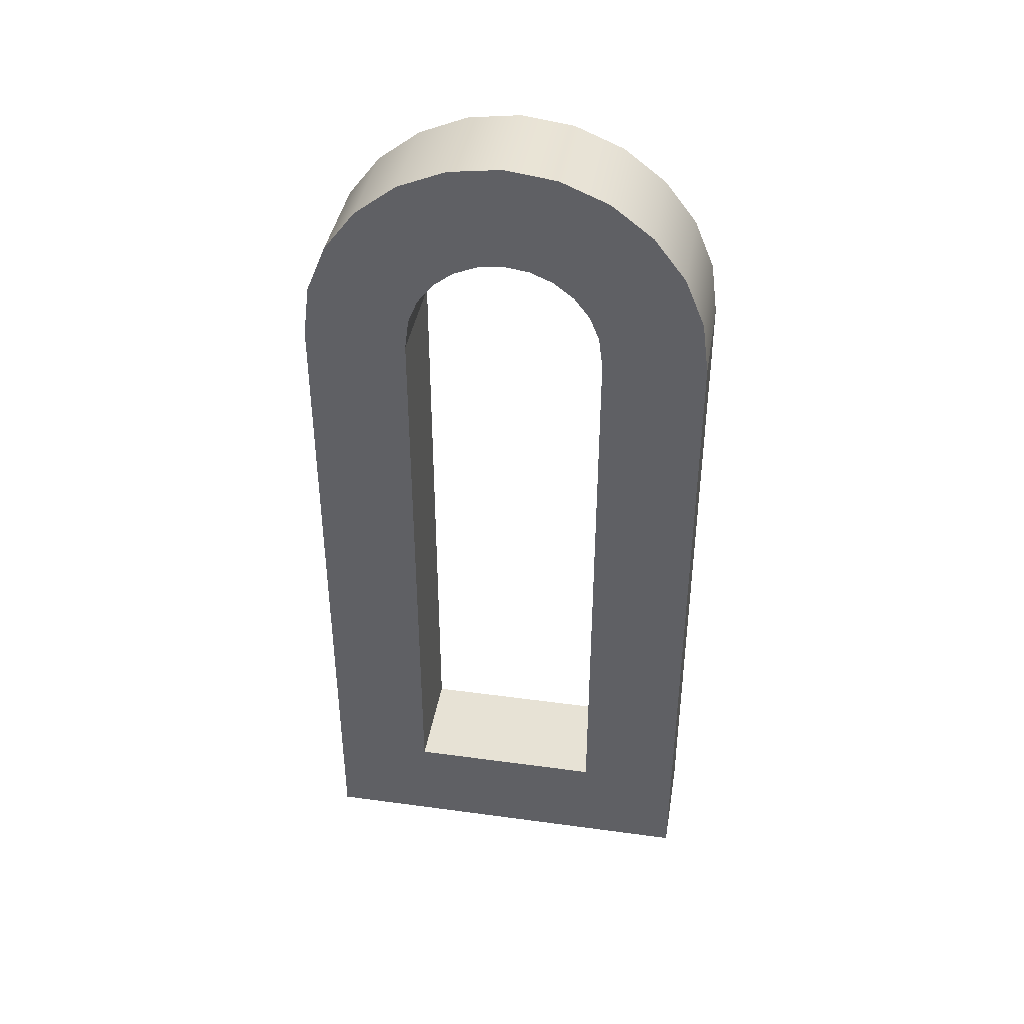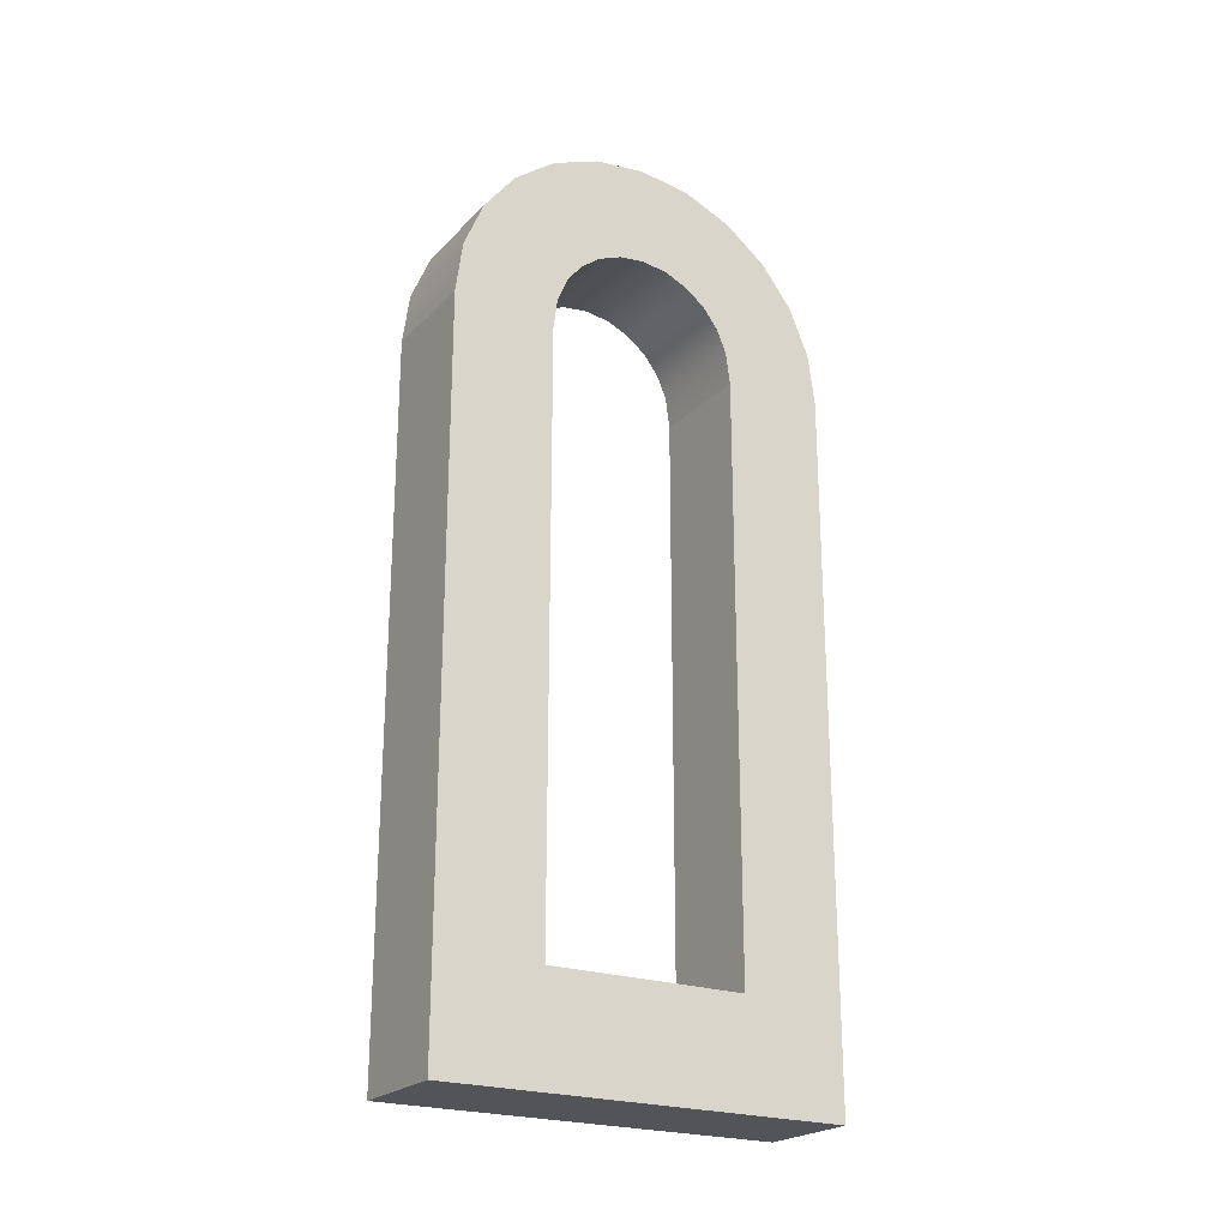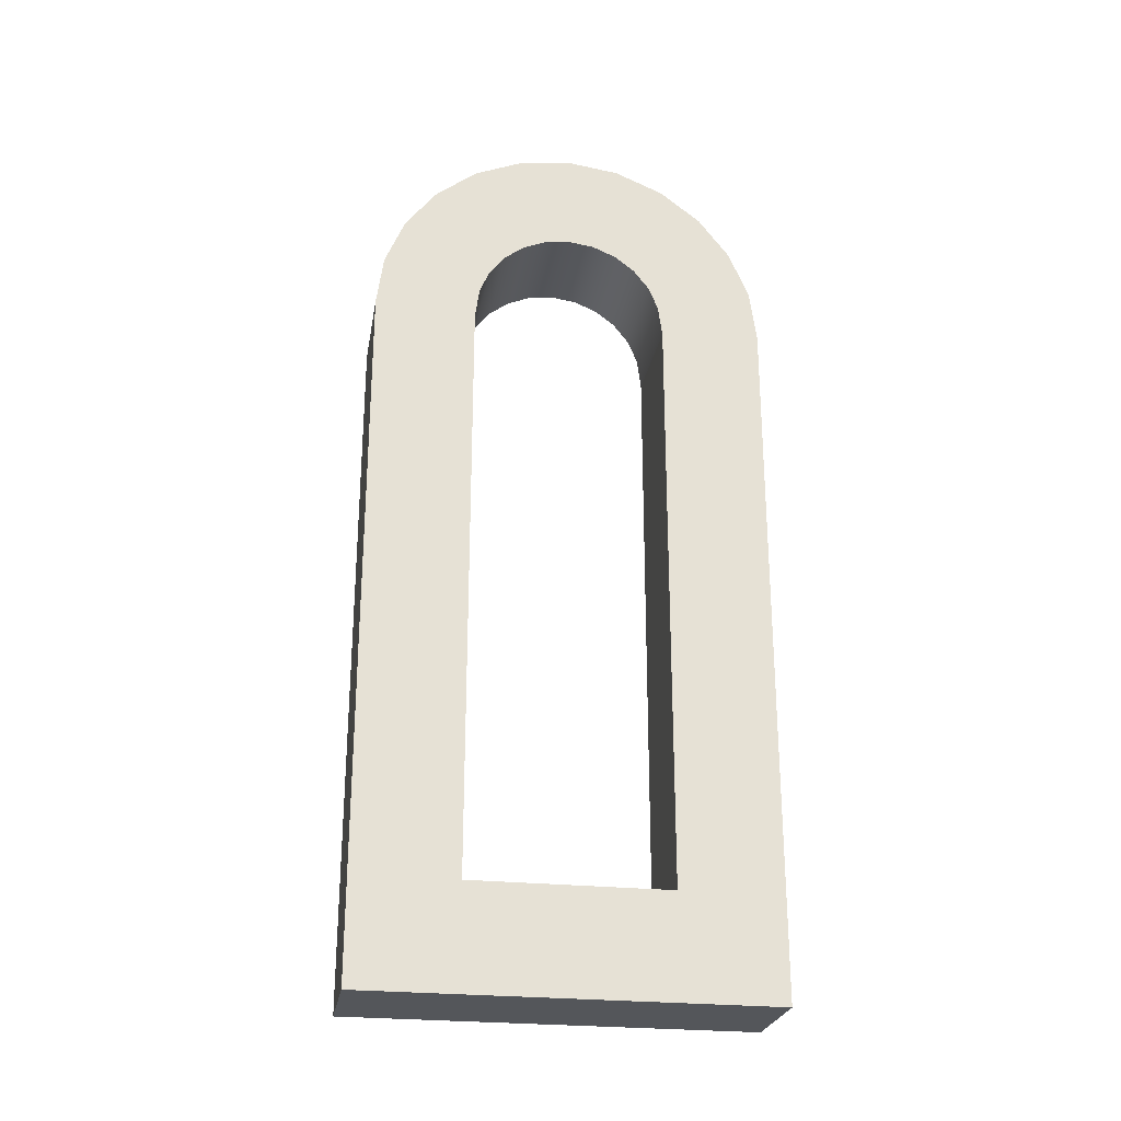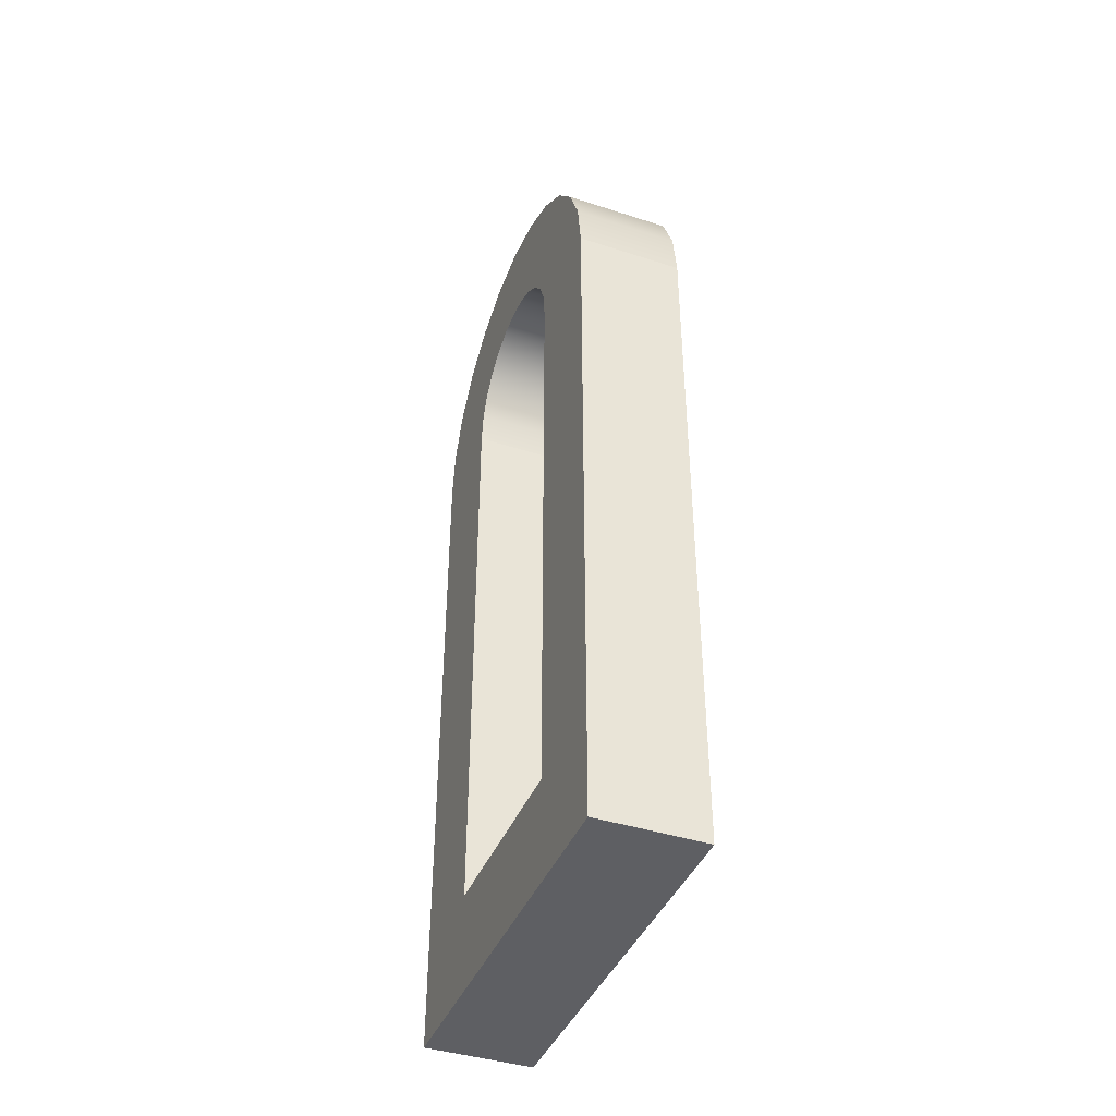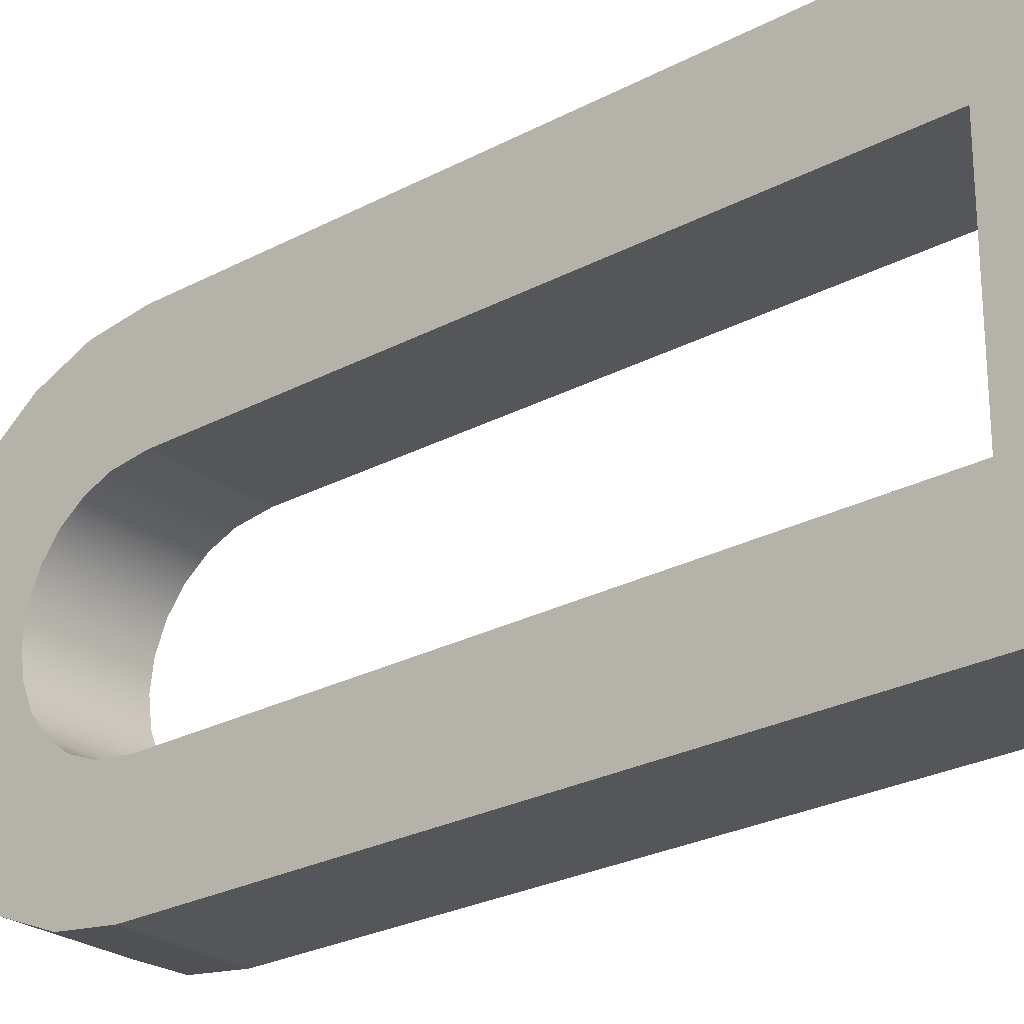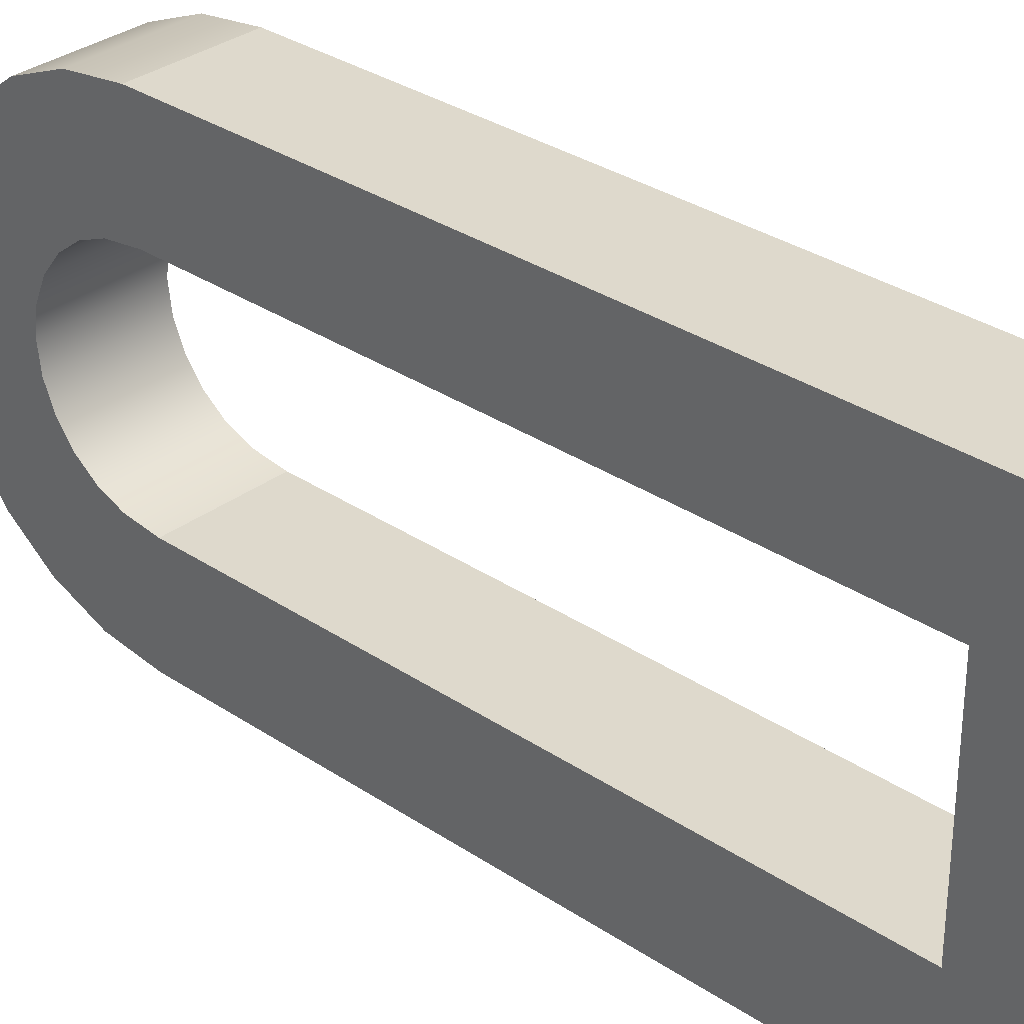
<metadata>
{"format":"obj","ext":"obj","renderer":"f3d","projection":"perspective","resolution":1024,"background":"white","views":[{"elev":40.2,"azim":99.5,"up":"+Y"},{"elev":-23.0,"azim":-121.7,"up":"+Y"},{"elev":-25.7,"azim":-99.9,"up":"+Y"},{"elev":-41.8,"azim":-21.3,"up":"+Y"},{"elev":-25.4,"azim":-49.2,"up":"+Z"},{"elev":31.9,"azim":-46.7,"up":"+Z"}]}
</metadata>
<code>
o Mesh1_Group1_Model.091
v 0.05 0.3944 -0.16
v 0.05 0.375 -0.1749
v 0 0.375 -0.1749
v 0 0.3944 -0.16
v 0.05 0 -0.1875
v 0.05 0.4093 -0.1406
v 0.05 0.325 -0.1398
v 0.05 0.04774 -0.1398
v 0.05 0.04774 -0.04774
v 0.05 0 0
v 0.05 0.3281 0
v 0.05 0.3524 -0.003194
v 0.05 0.375 -0.01256
v 0.05 0.3944 -0.02746
v 0.05 0.4093 -0.04688
v 0.05 0.325 -0.04774
v 0 0.04774 -0.04774
v 0 0.325 -0.04774
v 0 0.4093 -0.04688
v 0 0.3944 -0.02746
v 0 0.375 -0.01256
v 0 0.3524 -0.003194
v 0 0 0
v 0 0.3281 0
v 0.05 0.4187 -0.06949
v 0 0.4187 -0.06949
v 0.05 0.3399 -0.04971
v 0 0.3399 -0.04971
v 0 0.3509 -0.05426
v 0 0.3604 -0.06151
v 0 0.3676 -0.07095
v 0 0.4219 -0.09375
v 0.05 0.4219 -0.09375
v 0.05 0.3676 -0.07095
v 0.05 0.3604 -0.06151
v 0.05 0.3509 -0.05426
v 0 0.3722 -0.08195
v 0.05 0.3722 -0.08195
v 0 0.3737 -0.09375
v 0 0.4187 -0.118
v 0.05 0.4187 -0.118
v 0.05 0.3722 -0.1056
v 0.05 0.3737 -0.09375
v 0 0.3722 -0.1056
v 0 0.3676 -0.1165
v 0 0.3604 -0.126
v 0 0.4093 -0.1406
v 0.05 0.3604 -0.126
v 0.05 0.3676 -0.1165
v 0 0.3509 -0.1332
v 0.05 0.3509 -0.1332
v 0 0.3399 -0.1378
v 0 0.325 -0.1398
v 0 0.04774 -0.1398
v 0 0 -0.1875
v 0.05 0.3281 -0.1875
v 0 0.3281 -0.1875
v 0.05 0.3524 -0.1843
v 0 0.3524 -0.1843
v 0.05 0.3399 -0.1378
f 2 4 1
f 1 5 2
f 6 5 1
f 7 5 6
f 8 5 7
f 9 5 8
f 9 10 5
f 10 9 11
f 11 9 12
f 12 9 13
f 13 9 14
f 14 9 15
f 15 9 16
f 18 9 17
f 17 19 18
f 17 20 19
f 17 21 20
f 17 22 21
f 23 22 17
f 22 23 24
f 11 23 10
f 12 24 11
f 13 22 12
f 14 21 13
f 15 20 14
f 25 19 15
f 15 27 25
f 27 15 16
f 28 16 18
f 19 28 18
f 28 19 26
f 28 26 29
f 29 26 30
f 30 26 31
f 31 26 32
f 33 26 25
f 25 34 33
f 25 35 34
f 25 36 35
f 25 27 36
f 29 27 28
f 30 36 29
f 31 35 30
f 37 34 31
f 31 32 37
f 37 32 39
f 39 32 40
f 41 32 33
f 33 42 41
f 33 43 42
f 33 38 43
f 33 34 38
f 39 38 37
f 44 43 39
f 39 40 44
f 44 40 45
f 45 40 46
f 46 40 47
f 6 40 41
f 41 48 6
f 41 49 48
f 41 42 49
f 45 42 44
f 46 49 45
f 50 48 46
f 46 47 50
f 50 47 52
f 52 47 53
f 53 47 54
f 55 54 47
f 55 17 54
f 23 17 55
f 10 55 5
f 5 57 56
f 58 5 56
f 2 5 58
f 58 3 2
f 56 59 58
f 55 59 57
f 55 3 59
f 55 4 3
f 55 47 4
f 1 47 6
f 17 8 54
f 54 7 53
f 53 60 52
f 6 60 7
f 6 51 60
f 6 48 51
f 52 51 50
f 2 3 4
f 18 16 9
f 11 24 23
f 12 22 24
f 13 21 22
f 14 20 21
f 15 19 20
f 25 26 19
f 28 27 16
f 33 32 26
f 29 36 27
f 30 35 36
f 31 34 35
f 37 38 34
f 41 40 32
f 39 43 38
f 44 42 43
f 6 47 40
f 45 49 42
f 46 48 49
f 50 51 48
f 10 23 55
f 5 55 57
f 58 59 3
f 56 57 59
f 1 4 47
f 17 9 8
f 54 8 7
f 53 7 60
f 52 60 51

</code>
